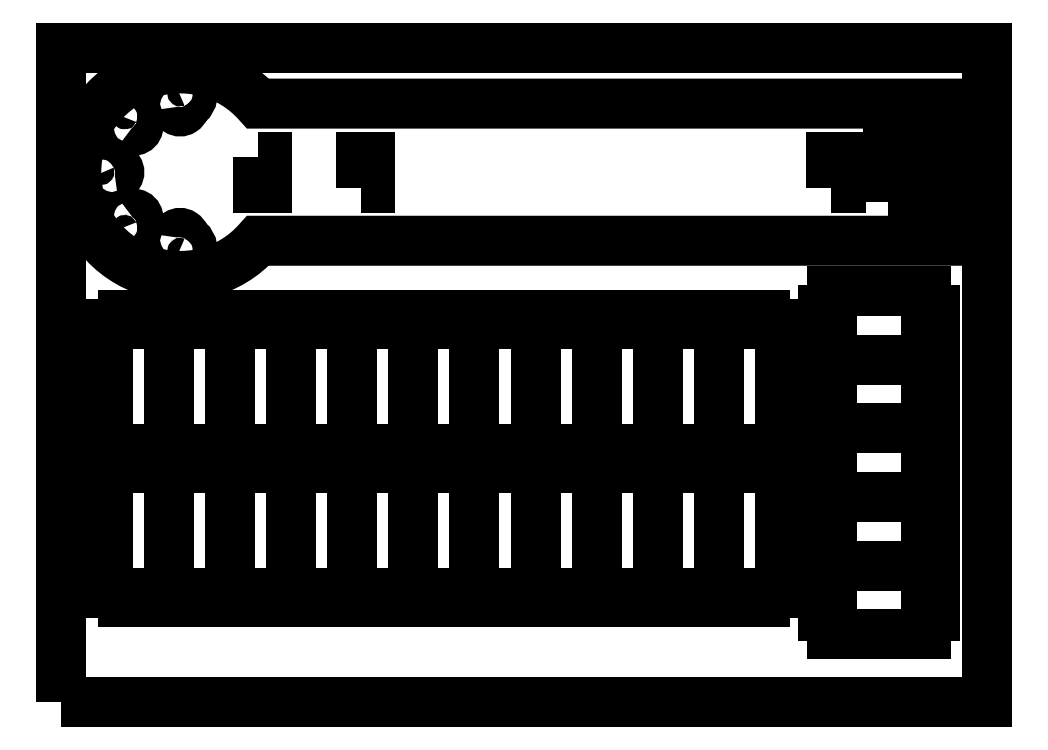
<metadata>
{"format":"dxf","ext":"dxf","renderer":"ezdxf+matplotlib","layout":"modelspace","background":"white","min_lineweight":24,"dpi":150}
</metadata>
<code>
0
SECTION
2
ENTITIES
0
LWPOLYLINE
8
0
90
        4
70
     1
43
0
10
0
20
0
10
297
20
0
10
297
20
210
10
0
20
210
0
LWPOLYLINE
8
0
90
        4
70
     1
43
0
10
265.1
20
160.6
10
278.1
20
160.6
10
278.1
20
179.6
10
265.1
20
179.6
0
LWPOLYLINE
8
0
90
        8
70
     1
43
0
10
290.1
20
148.1
10
63.11
20
148.1
42
-2.65
10
63.11
20
192.1
10
290.1
20
192.1
10
290.1
20
175.1
10
293.1
20
175.1
10
293.1
20
165.1
10
290.1
20
165.1
0
LWPOLYLINE
8
0
90
        2
70
     1
43
0
10
39.58
20
148.8
42
-5.239
10
36.63
20
148.8
42
-1.209
0
LWPOLYLINE
8
0
90
        2
70
     1
43
0
10
24.1
20
186.2
42
-1.209
10
22.02
20
184.1
42
-5.239
0
LWPOLYLINE
8
0
90
        2
70
     1
43
0
10
39.58
20
191.4
42
-1.209
10
36.63
20
191.4
42
-5.239
0
LWPOLYLINE
8
0
90
        2
70
     1
43
0
10
24.1
20
154
42
-5.239
10
22.02
20
156.1
42
-1.209
0
LWPOLYLINE
8
0
90
        2
70
     1
43
0
10
16.82
20
171.5
42
-1.209
10
16.82
20
168.6
42
-5.239
0
LWPOLYLINE
8
0
90
        4
70
     1
43
0
10
96.11
20
165.1
10
99.11
20
165.1
10
99.11
20
175.1
10
96.11
20
175.1
0
LWPOLYLINE
8
0
90
        4
70
     1
43
0
10
247.1
20
165.1
10
250.1
20
165.1
10
250.1
20
175.1
10
247.1
20
175.1
0
LWPOLYLINE
8
0
90
        4
70
     1
43
0
10
63.11
20
175.1
10
63.11
20
165.1
10
66.11
20
165.1
10
66.11
20
175.1
0
LINE
8
0
10
34.56
20
81.21
30
0
11
29.76
21
81.21
31
0
0
LINE
8
0
10
29.76
20
81.21
30
0
11
29.76
21
78.21
31
0
0
LINE
8
0
10
29.76
20
78.21
30
0
11
19.76
21
78.21
31
0
0
LINE
8
0
10
19.76
20
78.21
30
0
11
19.76
21
81.21
31
0
0
LINE
8
0
10
19.76
20
81.21
30
0
11
14.96
21
81.21
31
0
0
LINE
8
0
10
14.96
20
81.21
30
0
11
14.96
21
121.2
31
0
0
LINE
8
0
10
14.96
20
121.2
30
0
11
19.76
21
121.2
31
0
0
LINE
8
0
10
19.76
20
121.2
30
0
11
19.76
21
124.2
31
0
0
LINE
8
0
10
19.76
20
124.2
30
0
11
29.76
21
124.2
31
0
0
LINE
8
0
10
29.76
20
124.2
30
0
11
29.76
21
121.2
31
0
0
LINE
8
0
10
29.76
20
121.2
30
0
11
34.56
21
121.2
31
0
0
LINE
8
0
10
54.16
20
81.21
30
0
11
49.36
21
81.21
31
0
0
LINE
8
0
10
49.36
20
81.21
30
0
11
49.36
21
78.21
31
0
0
LINE
8
0
10
49.36
20
78.21
30
0
11
39.36
21
78.21
31
0
0
LINE
8
0
10
39.36
20
78.21
30
0
11
39.36
21
81.21
31
0
0
LINE
8
0
10
39.36
20
81.21
30
0
11
34.56
21
81.21
31
0
0
LINE
8
0
10
34.56
20
81.21
30
0
11
34.56
21
121.2
31
0
0
LINE
8
0
10
34.56
20
121.2
30
0
11
39.36
21
121.2
31
0
0
LINE
8
0
10
39.36
20
121.2
30
0
11
39.36
21
124.2
31
0
0
LINE
8
0
10
39.36
20
124.2
30
0
11
49.36
21
124.2
31
0
0
LINE
8
0
10
49.36
20
124.2
30
0
11
49.36
21
121.2
31
0
0
LINE
8
0
10
49.36
20
121.2
30
0
11
54.16
21
121.2
31
0
0
LINE
8
0
10
73.76
20
81.21
30
0
11
68.96
21
81.21
31
0
0
LINE
8
0
10
68.96
20
81.21
30
0
11
68.96
21
78.21
31
0
0
LINE
8
0
10
68.96
20
78.21
30
0
11
58.96
21
78.21
31
0
0
LINE
8
0
10
58.96
20
78.21
30
0
11
58.96
21
81.21
31
0
0
LINE
8
0
10
58.96
20
81.21
30
0
11
54.16
21
81.21
31
0
0
LINE
8
0
10
54.16
20
81.21
30
0
11
54.16
21
121.2
31
0
0
LINE
8
0
10
54.16
20
121.2
30
0
11
58.96
21
121.2
31
0
0
LINE
8
0
10
58.96
20
121.2
30
0
11
58.96
21
124.2
31
0
0
LINE
8
0
10
58.96
20
124.2
30
0
11
68.96
21
124.2
31
0
0
LINE
8
0
10
68.96
20
124.2
30
0
11
68.96
21
121.2
31
0
0
LINE
8
0
10
68.96
20
121.2
30
0
11
73.76
21
121.2
31
0
0
LINE
8
0
10
93.36
20
81.21
30
0
11
88.56
21
81.21
31
0
0
LINE
8
0
10
88.56
20
81.21
30
0
11
88.56
21
78.21
31
0
0
LINE
8
0
10
88.56
20
78.21
30
0
11
78.56
21
78.21
31
0
0
LINE
8
0
10
78.56
20
78.21
30
0
11
78.56
21
81.21
31
0
0
LINE
8
0
10
78.56
20
81.21
30
0
11
73.76
21
81.21
31
0
0
LINE
8
0
10
73.76
20
81.21
30
0
11
73.76
21
121.2
31
0
0
LINE
8
0
10
73.76
20
121.2
30
0
11
78.56
21
121.2
31
0
0
LINE
8
0
10
78.56
20
121.2
30
0
11
78.56
21
124.2
31
0
0
LINE
8
0
10
78.56
20
124.2
30
0
11
88.56
21
124.2
31
0
0
LINE
8
0
10
88.56
20
124.2
30
0
11
88.56
21
121.2
31
0
0
LINE
8
0
10
88.56
20
121.2
30
0
11
93.36
21
121.2
31
0
0
LINE
8
0
10
113
20
81.21
30
0
11
108.2
21
81.21
31
0
0
LINE
8
0
10
108.2
20
81.21
30
0
11
108.2
21
78.21
31
0
0
LINE
8
0
10
108.2
20
78.21
30
0
11
98.16
21
78.21
31
0
0
LINE
8
0
10
98.16
20
78.21
30
0
11
98.16
21
81.21
31
0
0
LINE
8
0
10
98.16
20
81.21
30
0
11
93.36
21
81.21
31
0
0
LINE
8
0
10
93.36
20
81.21
30
0
11
93.36
21
121.2
31
0
0
LINE
8
0
10
93.36
20
121.2
30
0
11
98.16
21
121.2
31
0
0
LINE
8
0
10
98.16
20
121.2
30
0
11
98.16
21
124.2
31
0
0
LINE
8
0
10
98.16
20
124.2
30
0
11
108.2
21
124.2
31
0
0
LINE
8
0
10
108.2
20
124.2
30
0
11
108.2
21
121.2
31
0
0
LINE
8
0
10
108.2
20
121.2
30
0
11
113
21
121.2
31
0
0
LINE
8
0
10
132.6
20
81.21
30
0
11
127.8
21
81.21
31
0
0
LINE
8
0
10
127.8
20
81.21
30
0
11
127.8
21
78.21
31
0
0
LINE
8
0
10
127.8
20
78.21
30
0
11
117.8
21
78.21
31
0
0
LINE
8
0
10
117.8
20
78.21
30
0
11
117.8
21
81.21
31
0
0
LINE
8
0
10
117.8
20
81.21
30
0
11
113
21
81.21
31
0
0
LINE
8
0
10
113
20
81.21
30
0
11
113
21
121.2
31
0
0
LINE
8
0
10
113
20
121.2
30
0
11
117.8
21
121.2
31
0
0
LINE
8
0
10
117.8
20
121.2
30
0
11
117.8
21
124.2
31
0
0
LINE
8
0
10
117.8
20
124.2
30
0
11
127.8
21
124.2
31
0
0
LINE
8
0
10
127.8
20
124.2
30
0
11
127.8
21
121.2
31
0
0
LINE
8
0
10
127.8
20
121.2
30
0
11
132.6
21
121.2
31
0
0
LINE
8
0
10
152.2
20
81.21
30
0
11
147.4
21
81.21
31
0
0
LINE
8
0
10
147.4
20
81.21
30
0
11
147.4
21
78.21
31
0
0
LINE
8
0
10
147.4
20
78.21
30
0
11
137.4
21
78.21
31
0
0
LINE
8
0
10
137.4
20
78.21
30
0
11
137.4
21
81.21
31
0
0
LINE
8
0
10
137.4
20
81.21
30
0
11
132.6
21
81.21
31
0
0
LINE
8
0
10
132.6
20
81.21
30
0
11
132.6
21
121.2
31
0
0
LINE
8
0
10
132.6
20
121.2
30
0
11
137.4
21
121.2
31
0
0
LINE
8
0
10
137.4
20
121.2
30
0
11
137.4
21
124.2
31
0
0
LINE
8
0
10
137.4
20
124.2
30
0
11
147.4
21
124.2
31
0
0
LINE
8
0
10
147.4
20
124.2
30
0
11
147.4
21
121.2
31
0
0
LINE
8
0
10
147.4
20
121.2
30
0
11
152.2
21
121.2
31
0
0
LINE
8
0
10
171.8
20
81.21
30
0
11
167
21
81.21
31
0
0
LINE
8
0
10
167
20
81.21
30
0
11
167
21
78.21
31
0
0
LINE
8
0
10
167
20
78.21
30
0
11
157
21
78.21
31
0
0
LINE
8
0
10
157
20
78.21
30
0
11
157
21
81.21
31
0
0
LINE
8
0
10
157
20
81.21
30
0
11
152.2
21
81.21
31
0
0
LINE
8
0
10
152.2
20
81.21
30
0
11
152.2
21
121.2
31
0
0
LINE
8
0
10
152.2
20
121.2
30
0
11
157
21
121.2
31
0
0
LINE
8
0
10
157
20
121.2
30
0
11
157
21
124.2
31
0
0
LINE
8
0
10
157
20
124.2
30
0
11
167
21
124.2
31
0
0
LINE
8
0
10
167
20
124.2
30
0
11
167
21
121.2
31
0
0
LINE
8
0
10
167
20
121.2
30
0
11
171.8
21
121.2
31
0
0
LINE
8
0
10
191.4
20
81.21
30
0
11
186.6
21
81.21
31
0
0
LINE
8
0
10
186.6
20
81.21
30
0
11
186.6
21
78.21
31
0
0
LINE
8
0
10
186.6
20
78.21
30
0
11
176.6
21
78.21
31
0
0
LINE
8
0
10
176.6
20
78.21
30
0
11
176.6
21
81.21
31
0
0
LINE
8
0
10
176.6
20
81.21
30
0
11
171.8
21
81.21
31
0
0
LINE
8
0
10
171.8
20
81.21
30
0
11
171.8
21
121.2
31
0
0
LINE
8
0
10
171.8
20
121.2
30
0
11
176.6
21
121.2
31
0
0
LINE
8
0
10
176.6
20
121.2
30
0
11
176.6
21
124.2
31
0
0
LINE
8
0
10
176.6
20
124.2
30
0
11
186.6
21
124.2
31
0
0
LINE
8
0
10
186.6
20
124.2
30
0
11
186.6
21
121.2
31
0
0
LINE
8
0
10
186.6
20
121.2
30
0
11
191.4
21
121.2
31
0
0
LINE
8
0
10
211
20
81.21
30
0
11
206.2
21
81.21
31
0
0
LINE
8
0
10
206.2
20
81.21
30
0
11
206.2
21
78.21
31
0
0
LINE
8
0
10
206.2
20
78.21
30
0
11
196.2
21
78.21
31
0
0
LINE
8
0
10
196.2
20
78.21
30
0
11
196.2
21
81.21
31
0
0
LINE
8
0
10
196.2
20
81.21
30
0
11
191.4
21
81.21
31
0
0
LINE
8
0
10
191.4
20
81.21
30
0
11
191.4
21
121.2
31
0
0
LINE
8
0
10
191.4
20
121.2
30
0
11
196.2
21
121.2
31
0
0
LINE
8
0
10
196.2
20
121.2
30
0
11
196.2
21
124.2
31
0
0
LINE
8
0
10
196.2
20
124.2
30
0
11
206.2
21
124.2
31
0
0
LINE
8
0
10
206.2
20
124.2
30
0
11
206.2
21
121.2
31
0
0
LINE
8
0
10
206.2
20
121.2
30
0
11
211
21
121.2
31
0
0
LINE
8
0
10
230.6
20
81.21
30
0
11
225.8
21
81.21
31
0
0
LINE
8
0
10
225.8
20
81.21
30
0
11
225.8
21
78.21
31
0
0
LINE
8
0
10
225.8
20
78.21
30
0
11
215.8
21
78.21
31
0
0
LINE
8
0
10
215.8
20
78.21
30
0
11
215.8
21
81.21
31
0
0
LINE
8
0
10
215.8
20
81.21
30
0
11
211
21
81.21
31
0
0
LINE
8
0
10
211
20
81.21
30
0
11
211
21
121.2
31
0
0
LINE
8
0
10
211
20
121.2
30
0
11
215.8
21
121.2
31
0
0
LINE
8
0
10
215.8
20
121.2
30
0
11
215.8
21
124.2
31
0
0
LINE
8
0
10
215.8
20
124.2
30
0
11
225.8
21
124.2
31
0
0
LINE
8
0
10
225.8
20
124.2
30
0
11
225.8
21
121.2
31
0
0
LINE
8
0
10
225.8
20
121.2
30
0
11
230.6
21
121.2
31
0
0
LINE
8
0
10
230.6
20
81.21
30
0
11
230.6
21
121.2
31
0
0
LINE
8
0
10
34.56
20
35.21
30
0
11
29.76
21
35.21
31
0
0
LINE
8
0
10
29.76
20
35.21
30
0
11
29.76
21
32.21
31
0
0
LINE
8
0
10
29.76
20
32.21
30
0
11
19.76
21
32.21
31
0
0
LINE
8
0
10
19.76
20
32.21
30
0
11
19.76
21
35.21
31
0
0
LINE
8
0
10
19.76
20
35.21
30
0
11
14.96
21
35.21
31
0
0
LINE
8
0
10
14.96
20
35.21
30
0
11
14.96
21
75.21
31
0
0
LINE
8
0
10
14.96
20
75.21
30
0
11
19.76
21
75.21
31
0
0
LINE
8
0
10
19.76
20
75.21
30
0
11
19.76
21
78.21
31
0
0
LINE
8
0
10
29.76
20
78.21
30
0
11
29.76
21
75.21
31
0
0
LINE
8
0
10
29.76
20
75.21
30
0
11
34.56
21
75.21
31
0
0
LINE
8
0
10
54.16
20
35.21
30
0
11
49.36
21
35.21
31
0
0
LINE
8
0
10
49.36
20
35.21
30
0
11
49.36
21
32.21
31
0
0
LINE
8
0
10
49.36
20
32.21
30
0
11
39.36
21
32.21
31
0
0
LINE
8
0
10
39.36
20
32.21
30
0
11
39.36
21
35.21
31
0
0
LINE
8
0
10
39.36
20
35.21
30
0
11
34.56
21
35.21
31
0
0
LINE
8
0
10
34.56
20
35.21
30
0
11
34.56
21
75.21
31
0
0
LINE
8
0
10
34.56
20
75.21
30
0
11
39.36
21
75.21
31
0
0
LINE
8
0
10
39.36
20
75.21
30
0
11
39.36
21
78.21
31
0
0
LINE
8
0
10
49.36
20
78.21
30
0
11
49.36
21
75.21
31
0
0
LINE
8
0
10
49.36
20
75.21
30
0
11
54.16
21
75.21
31
0
0
LINE
8
0
10
73.76
20
35.21
30
0
11
68.96
21
35.21
31
0
0
LINE
8
0
10
68.96
20
35.21
30
0
11
68.96
21
32.21
31
0
0
LINE
8
0
10
68.96
20
32.21
30
0
11
58.96
21
32.21
31
0
0
LINE
8
0
10
58.96
20
32.21
30
0
11
58.96
21
35.21
31
0
0
LINE
8
0
10
58.96
20
35.21
30
0
11
54.16
21
35.21
31
0
0
LINE
8
0
10
54.16
20
35.21
30
0
11
54.16
21
75.21
31
0
0
LINE
8
0
10
54.16
20
75.21
30
0
11
58.96
21
75.21
31
0
0
LINE
8
0
10
58.96
20
75.21
30
0
11
58.96
21
78.21
31
0
0
LINE
8
0
10
68.96
20
78.21
30
0
11
68.96
21
75.21
31
0
0
LINE
8
0
10
68.96
20
75.21
30
0
11
73.76
21
75.21
31
0
0
LINE
8
0
10
93.36
20
35.21
30
0
11
88.56
21
35.21
31
0
0
LINE
8
0
10
88.56
20
35.21
30
0
11
88.56
21
32.21
31
0
0
LINE
8
0
10
88.56
20
32.21
30
0
11
78.56
21
32.21
31
0
0
LINE
8
0
10
78.56
20
32.21
30
0
11
78.56
21
35.21
31
0
0
LINE
8
0
10
78.56
20
35.21
30
0
11
73.76
21
35.21
31
0
0
LINE
8
0
10
73.76
20
35.21
30
0
11
73.76
21
75.21
31
0
0
LINE
8
0
10
73.76
20
75.21
30
0
11
78.56
21
75.21
31
0
0
LINE
8
0
10
78.56
20
75.21
30
0
11
78.56
21
78.21
31
0
0
LINE
8
0
10
88.56
20
78.21
30
0
11
88.56
21
75.21
31
0
0
LINE
8
0
10
88.56
20
75.21
30
0
11
93.36
21
75.21
31
0
0
LINE
8
0
10
113
20
35.21
30
0
11
108.2
21
35.21
31
0
0
LINE
8
0
10
108.2
20
35.21
30
0
11
108.2
21
32.21
31
0
0
LINE
8
0
10
108.2
20
32.21
30
0
11
98.16
21
32.21
31
0
0
LINE
8
0
10
98.16
20
32.21
30
0
11
98.16
21
35.21
31
0
0
LINE
8
0
10
98.16
20
35.21
30
0
11
93.36
21
35.21
31
0
0
LINE
8
0
10
93.36
20
35.21
30
0
11
93.36
21
75.21
31
0
0
LINE
8
0
10
93.36
20
75.21
30
0
11
98.16
21
75.21
31
0
0
LINE
8
0
10
98.16
20
75.21
30
0
11
98.16
21
78.21
31
0
0
LINE
8
0
10
108.2
20
78.21
30
0
11
108.2
21
75.21
31
0
0
LINE
8
0
10
108.2
20
75.21
30
0
11
113
21
75.21
31
0
0
LINE
8
0
10
132.6
20
35.21
30
0
11
127.8
21
35.21
31
0
0
LINE
8
0
10
127.8
20
35.21
30
0
11
127.8
21
32.21
31
0
0
LINE
8
0
10
127.8
20
32.21
30
0
11
117.8
21
32.21
31
0
0
LINE
8
0
10
117.8
20
32.21
30
0
11
117.8
21
35.21
31
0
0
LINE
8
0
10
117.8
20
35.21
30
0
11
113
21
35.21
31
0
0
LINE
8
0
10
113
20
35.21
30
0
11
113
21
75.21
31
0
0
LINE
8
0
10
113
20
75.21
30
0
11
117.8
21
75.21
31
0
0
LINE
8
0
10
117.8
20
75.21
30
0
11
117.8
21
78.21
31
0
0
LINE
8
0
10
127.8
20
78.21
30
0
11
127.8
21
75.21
31
0
0
LINE
8
0
10
127.8
20
75.21
30
0
11
132.6
21
75.21
31
0
0
LINE
8
0
10
152.2
20
35.21
30
0
11
147.4
21
35.21
31
0
0
LINE
8
0
10
147.4
20
35.21
30
0
11
147.4
21
32.21
31
0
0
LINE
8
0
10
147.4
20
32.21
30
0
11
137.4
21
32.21
31
0
0
LINE
8
0
10
137.4
20
32.21
30
0
11
137.4
21
35.21
31
0
0
LINE
8
0
10
137.4
20
35.21
30
0
11
132.6
21
35.21
31
0
0
LINE
8
0
10
132.6
20
35.21
30
0
11
132.6
21
75.21
31
0
0
LINE
8
0
10
132.6
20
75.21
30
0
11
137.4
21
75.21
31
0
0
LINE
8
0
10
137.4
20
75.21
30
0
11
137.4
21
78.21
31
0
0
LINE
8
0
10
147.4
20
78.21
30
0
11
147.4
21
75.21
31
0
0
LINE
8
0
10
147.4
20
75.21
30
0
11
152.2
21
75.21
31
0
0
LINE
8
0
10
171.8
20
35.21
30
0
11
167
21
35.21
31
0
0
LINE
8
0
10
167
20
35.21
30
0
11
167
21
32.21
31
0
0
LINE
8
0
10
167
20
32.21
30
0
11
157
21
32.21
31
0
0
LINE
8
0
10
157
20
32.21
30
0
11
157
21
35.21
31
0
0
LINE
8
0
10
157
20
35.21
30
0
11
152.2
21
35.21
31
0
0
LINE
8
0
10
152.2
20
35.21
30
0
11
152.2
21
75.21
31
0
0
LINE
8
0
10
152.2
20
75.21
30
0
11
157
21
75.21
31
0
0
LINE
8
0
10
157
20
75.21
30
0
11
157
21
78.21
31
0
0
LINE
8
0
10
167
20
78.21
30
0
11
167
21
75.21
31
0
0
LINE
8
0
10
167
20
75.21
30
0
11
171.8
21
75.21
31
0
0
LINE
8
0
10
191.4
20
35.21
30
0
11
186.6
21
35.21
31
0
0
LINE
8
0
10
186.6
20
35.21
30
0
11
186.6
21
32.21
31
0
0
LINE
8
0
10
186.6
20
32.21
30
0
11
176.6
21
32.21
31
0
0
LINE
8
0
10
176.6
20
32.21
30
0
11
176.6
21
35.21
31
0
0
LINE
8
0
10
176.6
20
35.21
30
0
11
171.8
21
35.21
31
0
0
LINE
8
0
10
171.8
20
35.21
30
0
11
171.8
21
75.21
31
0
0
LINE
8
0
10
171.8
20
75.21
30
0
11
176.6
21
75.21
31
0
0
LINE
8
0
10
176.6
20
75.21
30
0
11
176.6
21
78.21
31
0
0
LINE
8
0
10
186.6
20
78.21
30
0
11
186.6
21
75.21
31
0
0
LINE
8
0
10
186.6
20
75.21
30
0
11
191.4
21
75.21
31
0
0
LINE
8
0
10
211
20
35.21
30
0
11
206.2
21
35.21
31
0
0
LINE
8
0
10
206.2
20
35.21
30
0
11
206.2
21
32.21
31
0
0
LINE
8
0
10
206.2
20
32.21
30
0
11
196.2
21
32.21
31
0
0
LINE
8
0
10
196.2
20
32.21
30
0
11
196.2
21
35.21
31
0
0
LINE
8
0
10
196.2
20
35.21
30
0
11
191.4
21
35.21
31
0
0
LINE
8
0
10
191.4
20
35.21
30
0
11
191.4
21
75.21
31
0
0
LINE
8
0
10
191.4
20
75.21
30
0
11
196.2
21
75.21
31
0
0
LINE
8
0
10
196.2
20
75.21
30
0
11
196.2
21
78.21
31
0
0
LINE
8
0
10
206.2
20
78.21
30
0
11
206.2
21
75.21
31
0
0
LINE
8
0
10
206.2
20
75.21
30
0
11
211
21
75.21
31
0
0
LINE
8
0
10
230.6
20
35.21
30
0
11
225.8
21
35.21
31
0
0
LINE
8
0
10
225.8
20
35.21
30
0
11
225.8
21
32.21
31
0
0
LINE
8
0
10
225.8
20
32.21
30
0
11
215.8
21
32.21
31
0
0
LINE
8
0
10
215.8
20
32.21
30
0
11
215.8
21
35.21
31
0
0
LINE
8
0
10
215.8
20
35.21
30
0
11
211
21
35.21
31
0
0
LINE
8
0
10
211
20
35.21
30
0
11
211
21
75.21
31
0
0
LINE
8
0
10
211
20
75.21
30
0
11
215.8
21
75.21
31
0
0
LINE
8
0
10
215.8
20
75.21
30
0
11
215.8
21
78.21
31
0
0
LINE
8
0
10
225.8
20
78.21
30
0
11
225.8
21
75.21
31
0
0
LINE
8
0
10
225.8
20
75.21
30
0
11
230.6
21
75.21
31
0
0
LINE
8
0
10
230.6
20
35.21
30
0
11
230.6
21
75.21
31
0
0
LINE
8
0
10
247.4
20
109.8
30
0
11
247.4
21
115.8
31
0
0
LINE
8
0
10
247.4
20
115.8
30
0
11
244.4
21
115.8
31
0
0
LINE
8
0
10
244.4
20
115.8
30
0
11
244.4
21
125.8
31
0
0
LINE
8
0
10
244.4
20
125.8
30
0
11
247.4
21
125.8
31
0
0
LINE
8
0
10
247.4
20
125.8
30
0
11
247.4
21
131.8
31
0
0
LINE
8
0
10
247.4
20
131.8
30
0
11
277.4
21
131.8
31
0
0
LINE
8
0
10
277.4
20
131.8
30
0
11
277.4
21
125.8
31
0
0
LINE
8
0
10
277.4
20
125.8
30
0
11
280.4
21
125.8
31
0
0
LINE
8
0
10
280.4
20
125.8
30
0
11
280.4
21
115.8
31
0
0
LINE
8
0
10
280.4
20
115.8
30
0
11
277.4
21
115.8
31
0
0
LINE
8
0
10
277.4
20
115.8
30
0
11
277.4
21
109.8
31
0
0
LINE
8
0
10
247.4
20
87.84
30
0
11
247.4
21
93.84
31
0
0
LINE
8
0
10
247.4
20
93.84
30
0
11
244.4
21
93.84
31
0
0
LINE
8
0
10
244.4
20
93.84
30
0
11
244.4
21
103.8
31
0
0
LINE
8
0
10
244.4
20
103.8
30
0
11
247.4
21
103.8
31
0
0
LINE
8
0
10
247.4
20
103.8
30
0
11
247.4
21
109.8
31
0
0
LINE
8
0
10
247.4
20
109.8
30
0
11
277.4
21
109.8
31
0
0
LINE
8
0
10
277.4
20
109.8
30
0
11
277.4
21
103.8
31
0
0
LINE
8
0
10
277.4
20
103.8
30
0
11
280.4
21
103.8
31
0
0
LINE
8
0
10
280.4
20
103.8
30
0
11
280.4
21
93.84
31
0
0
LINE
8
0
10
280.4
20
93.84
30
0
11
277.4
21
93.84
31
0
0
LINE
8
0
10
277.4
20
93.84
30
0
11
277.4
21
87.84
31
0
0
LINE
8
0
10
247.4
20
65.84
30
0
11
247.4
21
71.84
31
0
0
LINE
8
0
10
247.4
20
71.84
30
0
11
244.4
21
71.84
31
0
0
LINE
8
0
10
244.4
20
71.84
30
0
11
244.4
21
81.84
31
0
0
LINE
8
0
10
244.4
20
81.84
30
0
11
247.4
21
81.84
31
0
0
LINE
8
0
10
247.4
20
81.84
30
0
11
247.4
21
87.84
31
0
0
LINE
8
0
10
247.4
20
87.84
30
0
11
277.4
21
87.84
31
0
0
LINE
8
0
10
277.4
20
87.84
30
0
11
277.4
21
81.84
31
0
0
LINE
8
0
10
277.4
20
81.84
30
0
11
280.4
21
81.84
31
0
0
LINE
8
0
10
280.4
20
81.84
30
0
11
280.4
21
71.84
31
0
0
LINE
8
0
10
280.4
20
71.84
30
0
11
277.4
21
71.84
31
0
0
LINE
8
0
10
277.4
20
71.84
30
0
11
277.4
21
65.84
31
0
0
LINE
8
0
10
247.4
20
43.84
30
0
11
247.4
21
49.84
31
0
0
LINE
8
0
10
247.4
20
49.84
30
0
11
244.4
21
49.84
31
0
0
LINE
8
0
10
244.4
20
49.84
30
0
11
244.4
21
59.84
31
0
0
LINE
8
0
10
244.4
20
59.84
30
0
11
247.4
21
59.84
31
0
0
LINE
8
0
10
247.4
20
59.84
30
0
11
247.4
21
65.84
31
0
0
LINE
8
0
10
247.4
20
65.84
30
0
11
277.4
21
65.84
31
0
0
LINE
8
0
10
277.4
20
65.84
30
0
11
277.4
21
59.84
31
0
0
LINE
8
0
10
277.4
20
59.84
30
0
11
280.4
21
59.84
31
0
0
LINE
8
0
10
280.4
20
59.84
30
0
11
280.4
21
49.84
31
0
0
LINE
8
0
10
280.4
20
49.84
30
0
11
277.4
21
49.84
31
0
0
LINE
8
0
10
277.4
20
49.84
30
0
11
277.4
21
43.84
31
0
0
LINE
8
0
10
247.4
20
21.84
30
0
11
247.4
21
27.84
31
0
0
LINE
8
0
10
247.4
20
27.84
30
0
11
244.4
21
27.84
31
0
0
LINE
8
0
10
244.4
20
27.84
30
0
11
244.4
21
37.84
31
0
0
LINE
8
0
10
244.4
20
37.84
30
0
11
247.4
21
37.84
31
0
0
LINE
8
0
10
247.4
20
37.84
30
0
11
247.4
21
43.84
31
0
0
LINE
8
0
10
247.4
20
43.84
30
0
11
277.4
21
43.84
31
0
0
LINE
8
0
10
277.4
20
43.84
30
0
11
277.4
21
37.84
31
0
0
LINE
8
0
10
277.4
20
37.84
30
0
11
280.4
21
37.84
31
0
0
LINE
8
0
10
280.4
20
37.84
30
0
11
280.4
21
27.84
31
0
0
LINE
8
0
10
280.4
20
27.84
30
0
11
277.4
21
27.84
31
0
0
LINE
8
0
10
277.4
20
27.84
30
0
11
277.4
21
21.84
31
0
0
LINE
8
0
10
247.4
20
21.84
30
0
11
277.4
21
21.84
31
0
0
ENDSEC
0
EOF

</code>
